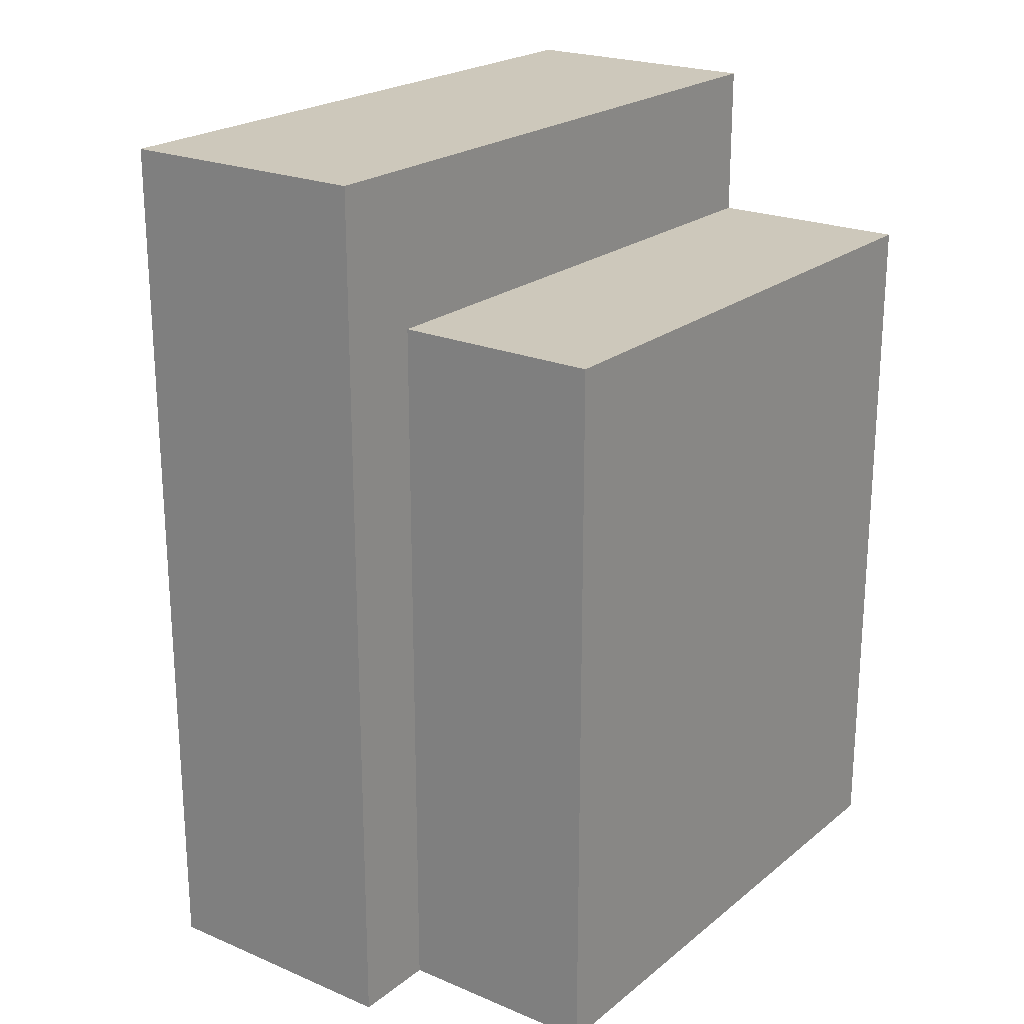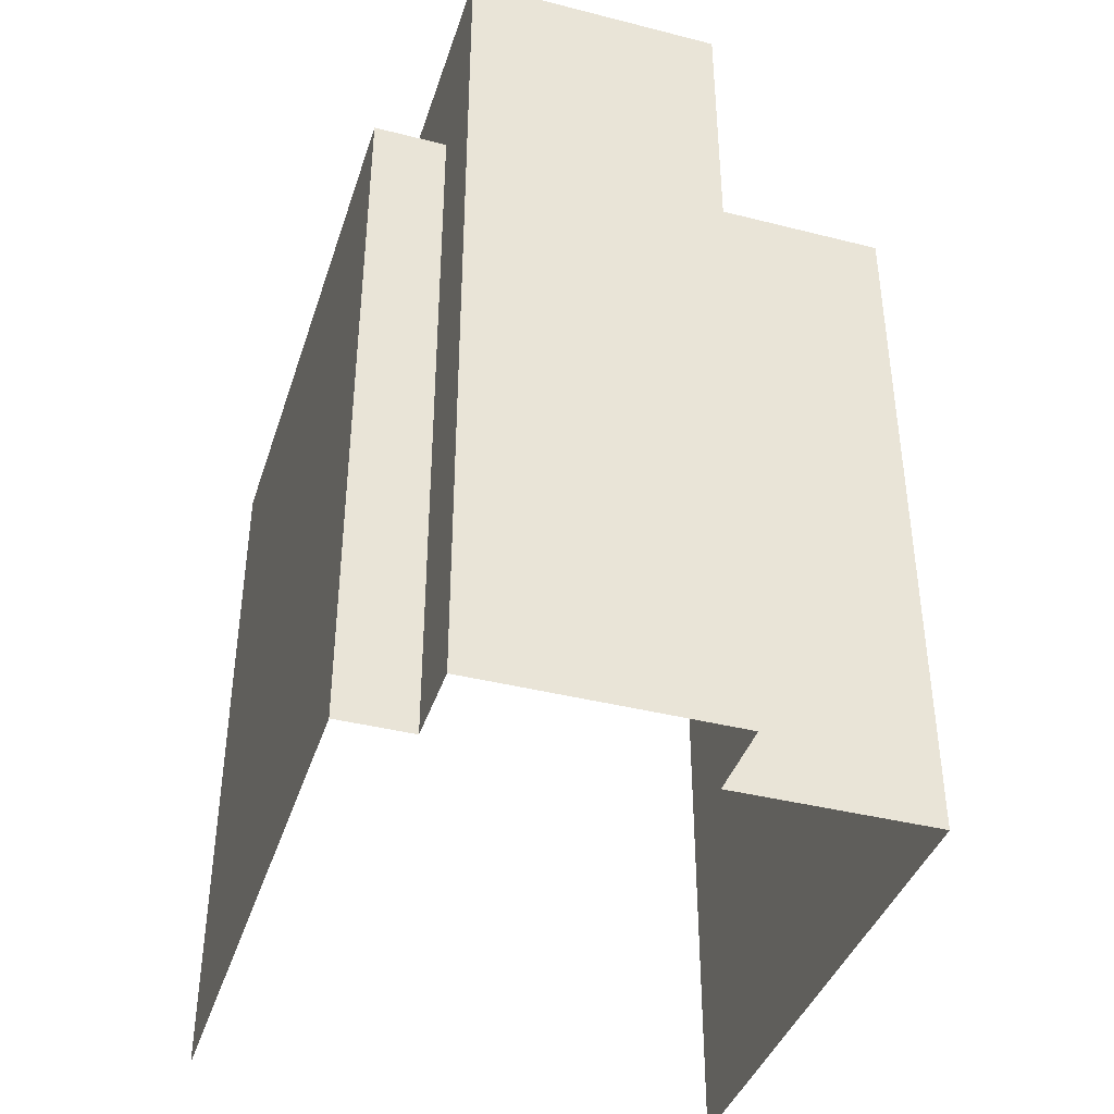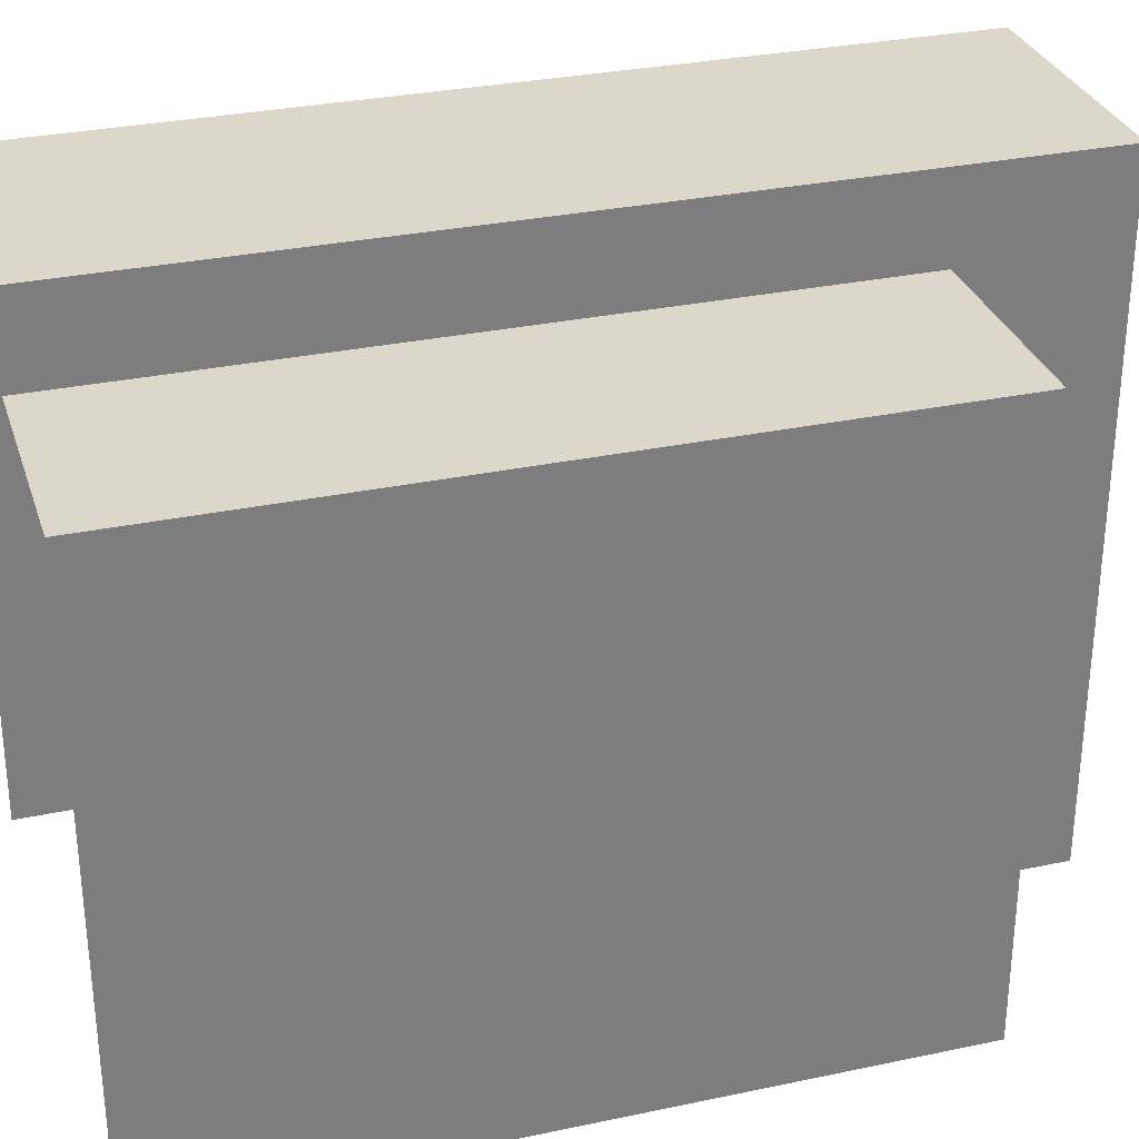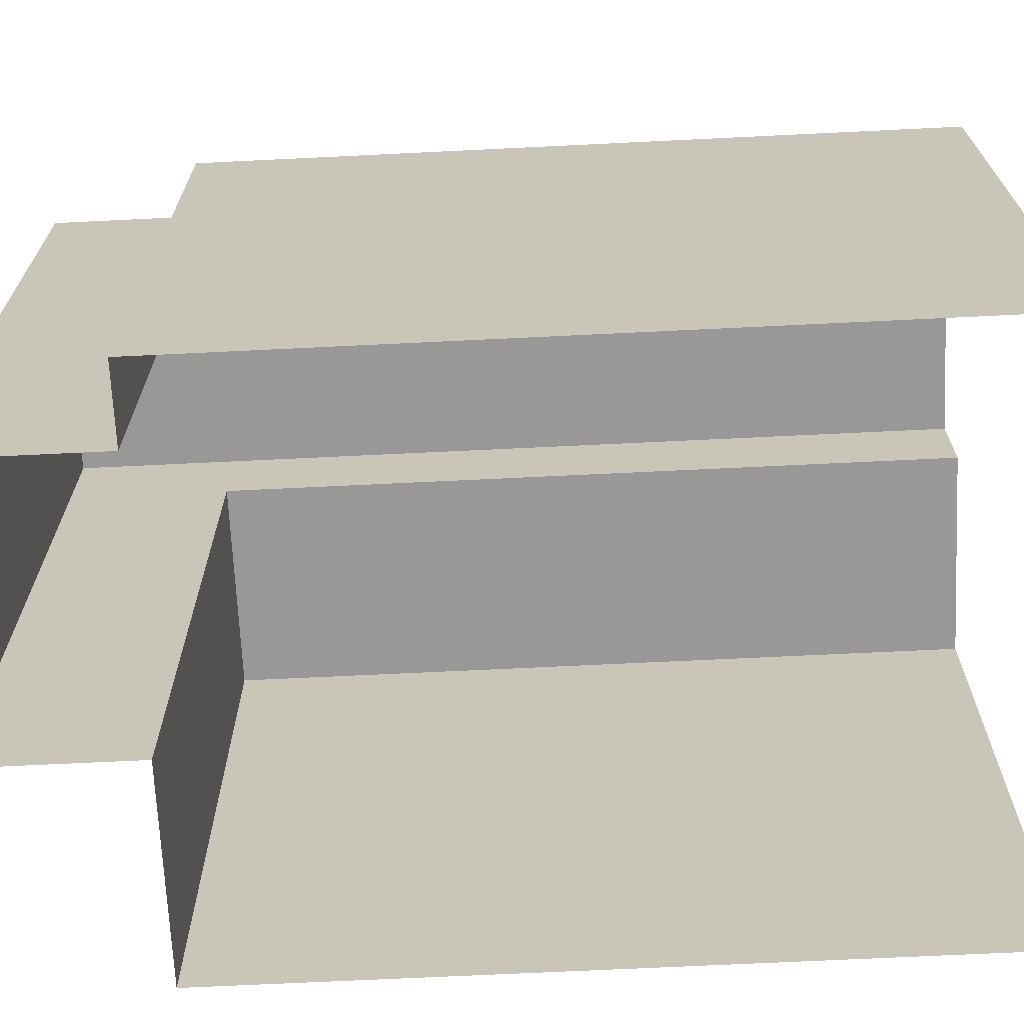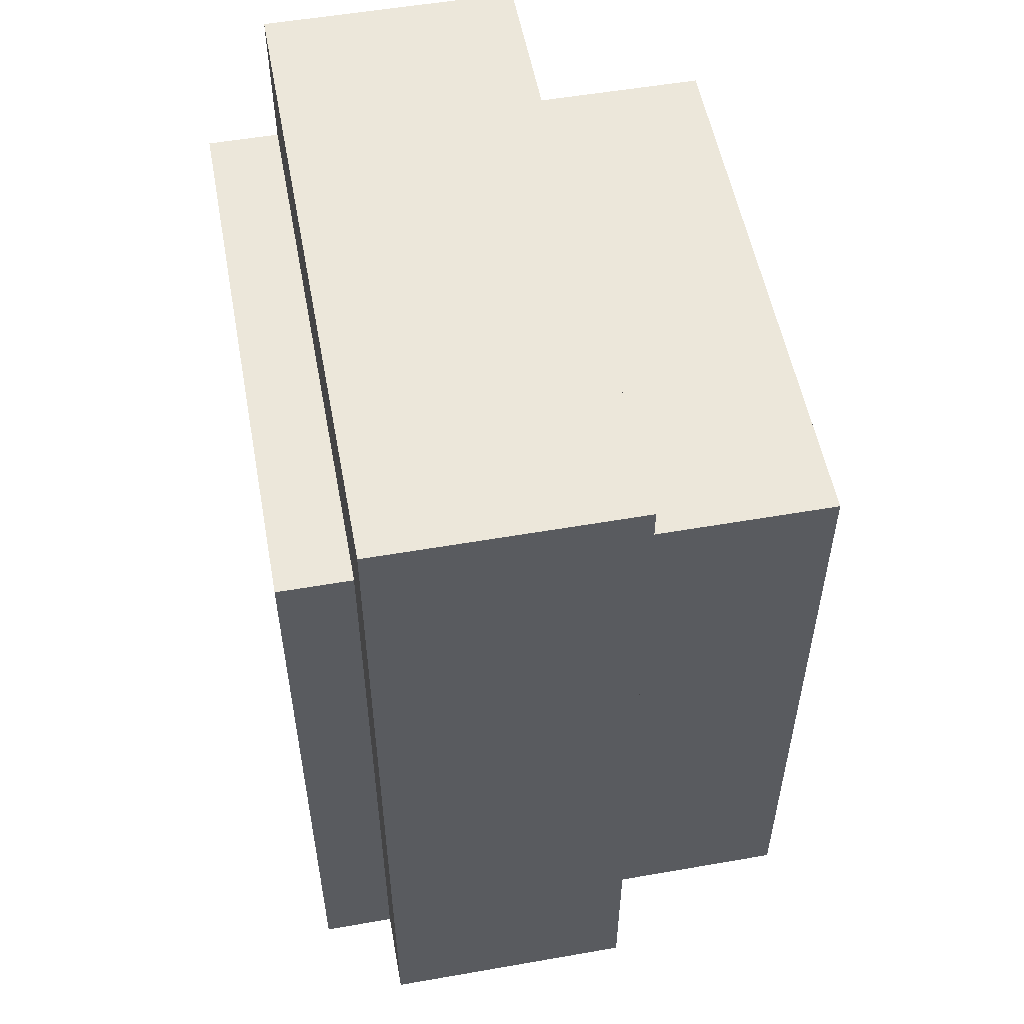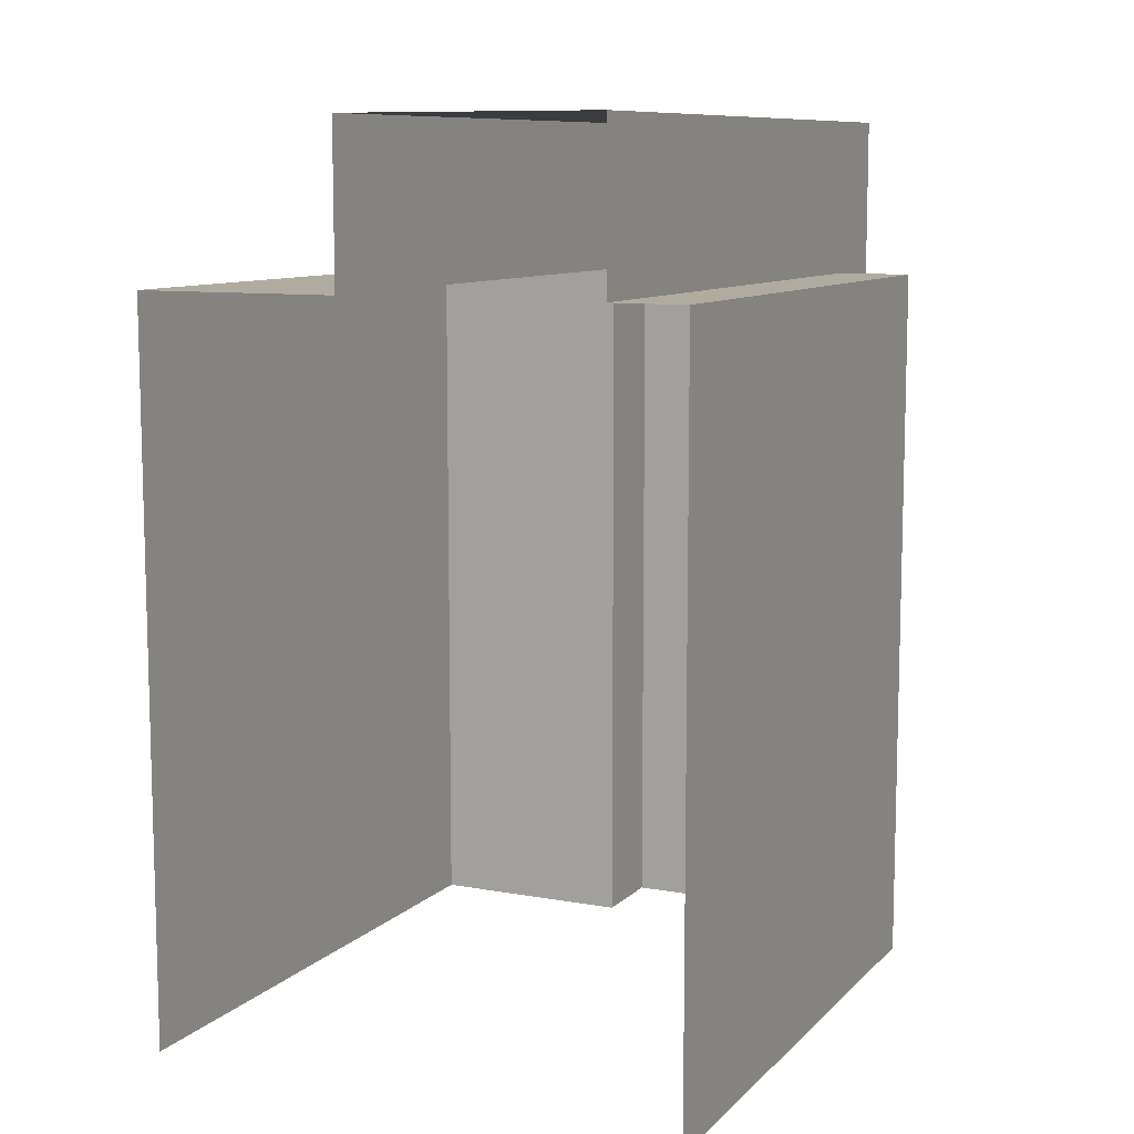
<metadata>
{"format":"obj","ext":"obj","renderer":"f3d","projection":"perspective","resolution":1024,"background":"white","views":[{"elev":22.0,"azim":36.4,"up":"+Y"},{"elev":-39.9,"azim":-17.4,"up":"+Y"},{"elev":30.8,"azim":73.1,"up":"+Z"},{"elev":-68.7,"azim":-87.2,"up":"+Z"},{"elev":54.1,"azim":-10.5,"up":"+Y"},{"elev":9.6,"azim":-154.8,"up":"+Y"}]}
</metadata>
<code>
g default
v -0.236 0.4934 -0.5168
v 0.2226 0.4069 -0.5168
v -0.236 0.6154 -0.5168
v -0.1732 0.6154 -0.5168
v 0.0467 0.6154 -0.5168
v 0.2226 0.6154 -0.5168
v -0.1732 0.7477 -0.5168
v 0.0467 0.7477 -0.5168
v -0.236 -0 -0.01235
v -0.236 0.4069 -0.01235
v -0.1732 -0 -0.01235
v -0.1732 0.4069 -0.01235
v 0.0467 -0 -0.01235
v 0.0467 0.4069 -0.01235
v 0.2226 -0 -0.01235
v 0.2226 0.4069 -0.01235
v -0.1732 0.6154 -0.01235
v -0.236 0.6154 -0.01235
v 0.0467 0.6154 -0.01235
v 0.2226 0.6154 -0.01235
v 0.0467 0.7477 -0.01235
v -0.1732 0.7477 -0.01235
v -0.1732 -0 0.06034
v -0.1732 0.4069 0.06034
v 0.0467 -0 0.06034
v 0.0467 0.4069 0.06034
v 0.0467 0.6154 0.06034
v -0.1732 0.6154 0.06034
v 0.0467 0.7477 0.06034
v -0.1732 0.7477 0.06034
v 0.2226 0.000624 -0.5168
v -0.236 -0.003885 -0.5168
g pCube7 set2
f 10 9 11 12
f 4 3 18 17
f 24 23 25 26
f 8 7 22 21
f 14 13 15 16
f 6 5 19 20
f 3 1 10 18
f 10 12 17 18
f 24 26 27 28
f 14 16 20 19
f 7 4 17 22
f 28 27 29 30
f 2 16 15 31
f 6 20 16 2
f 8 21 19 5
f 12 11 23 24
f 13 14 26 25
f 14 19 27 26
f 17 12 24 28
f 19 21 29 27
f 21 22 30 29
f 22 17 28 30
f 1 32 9 10

</code>
